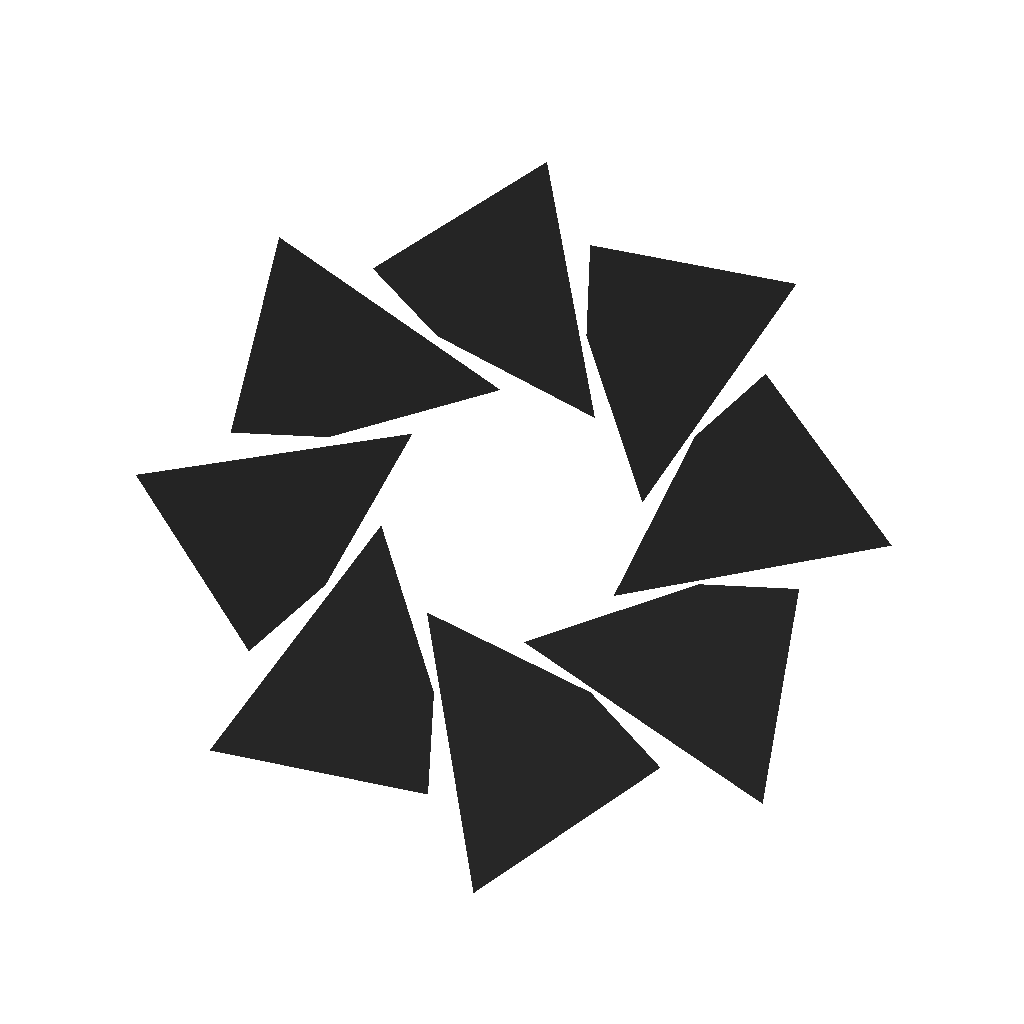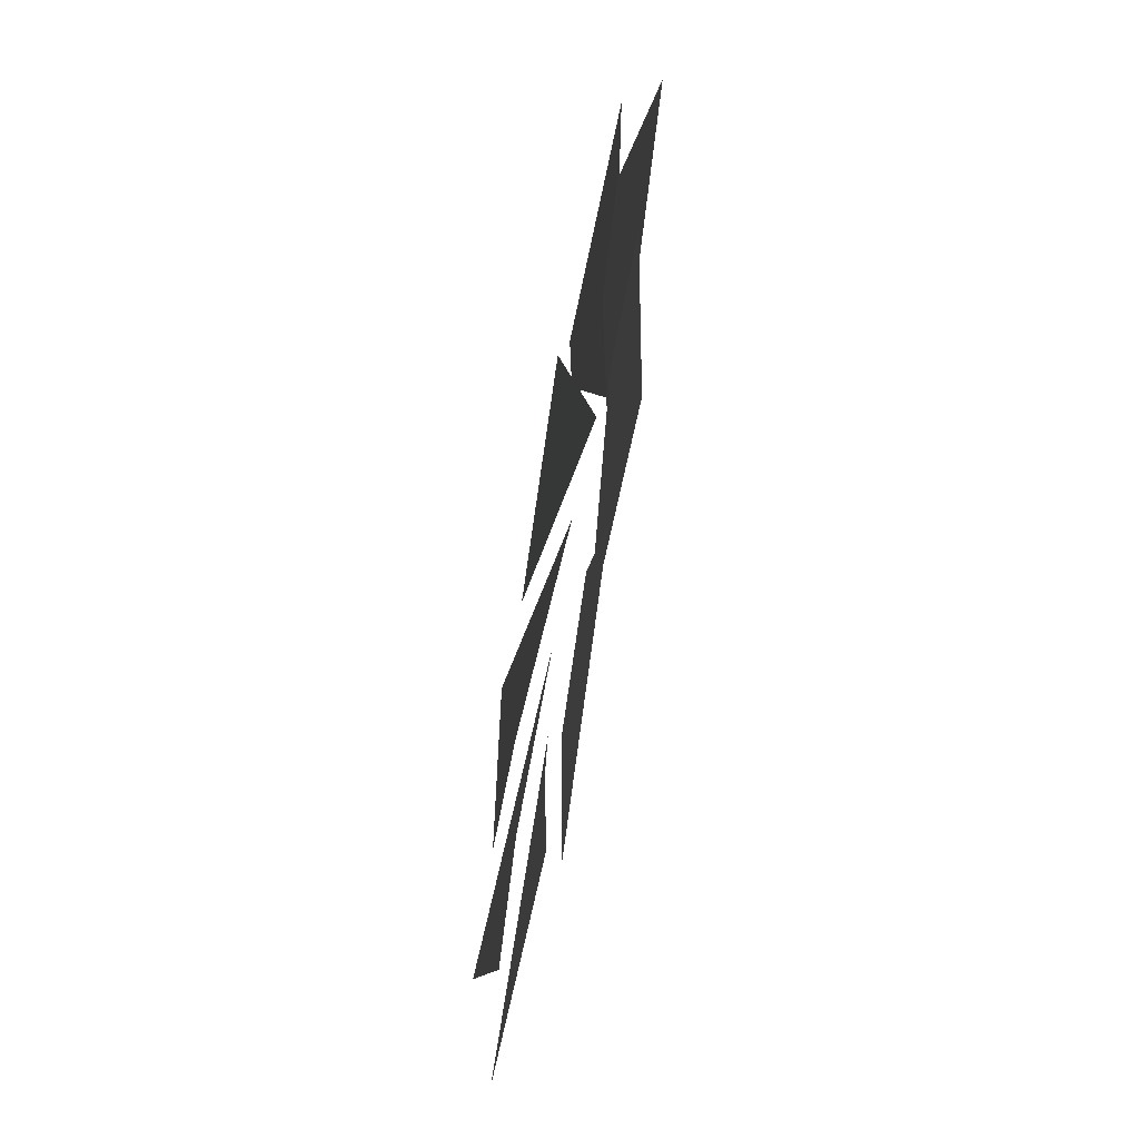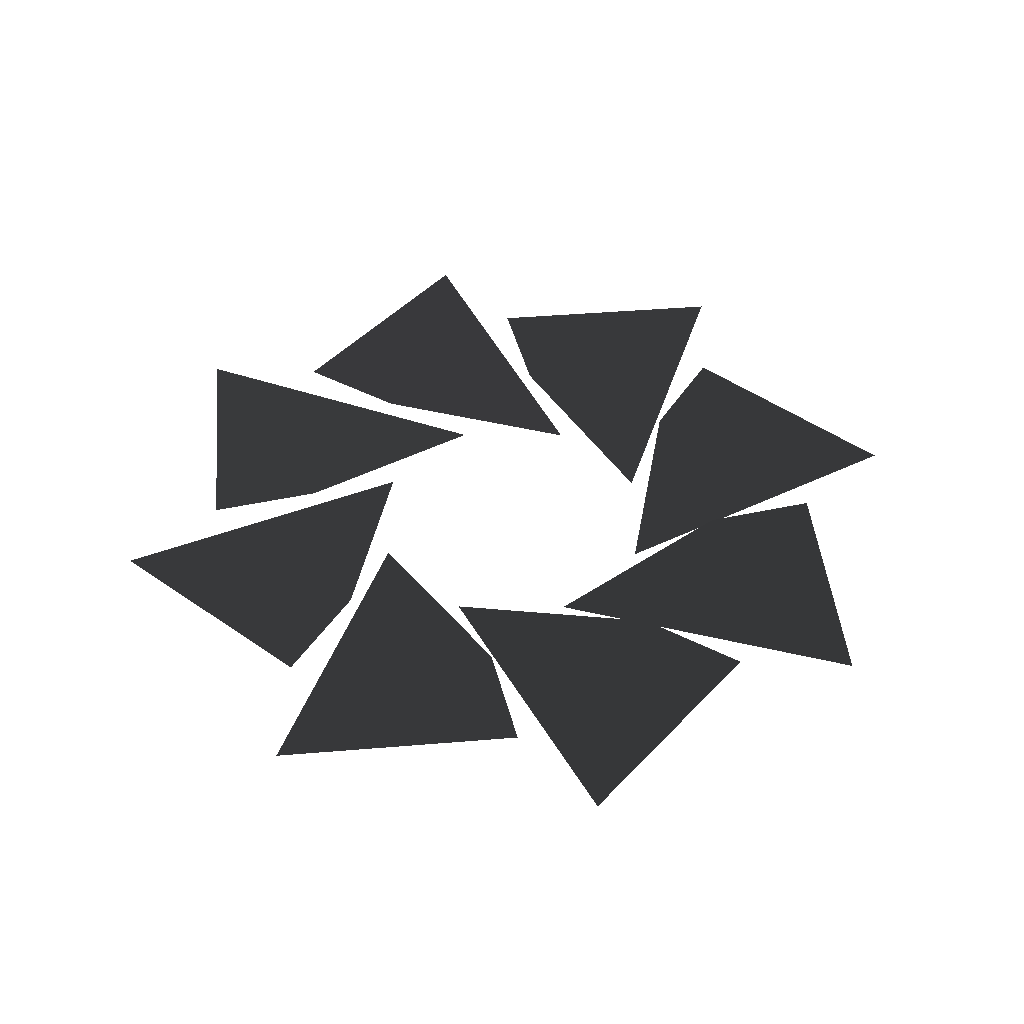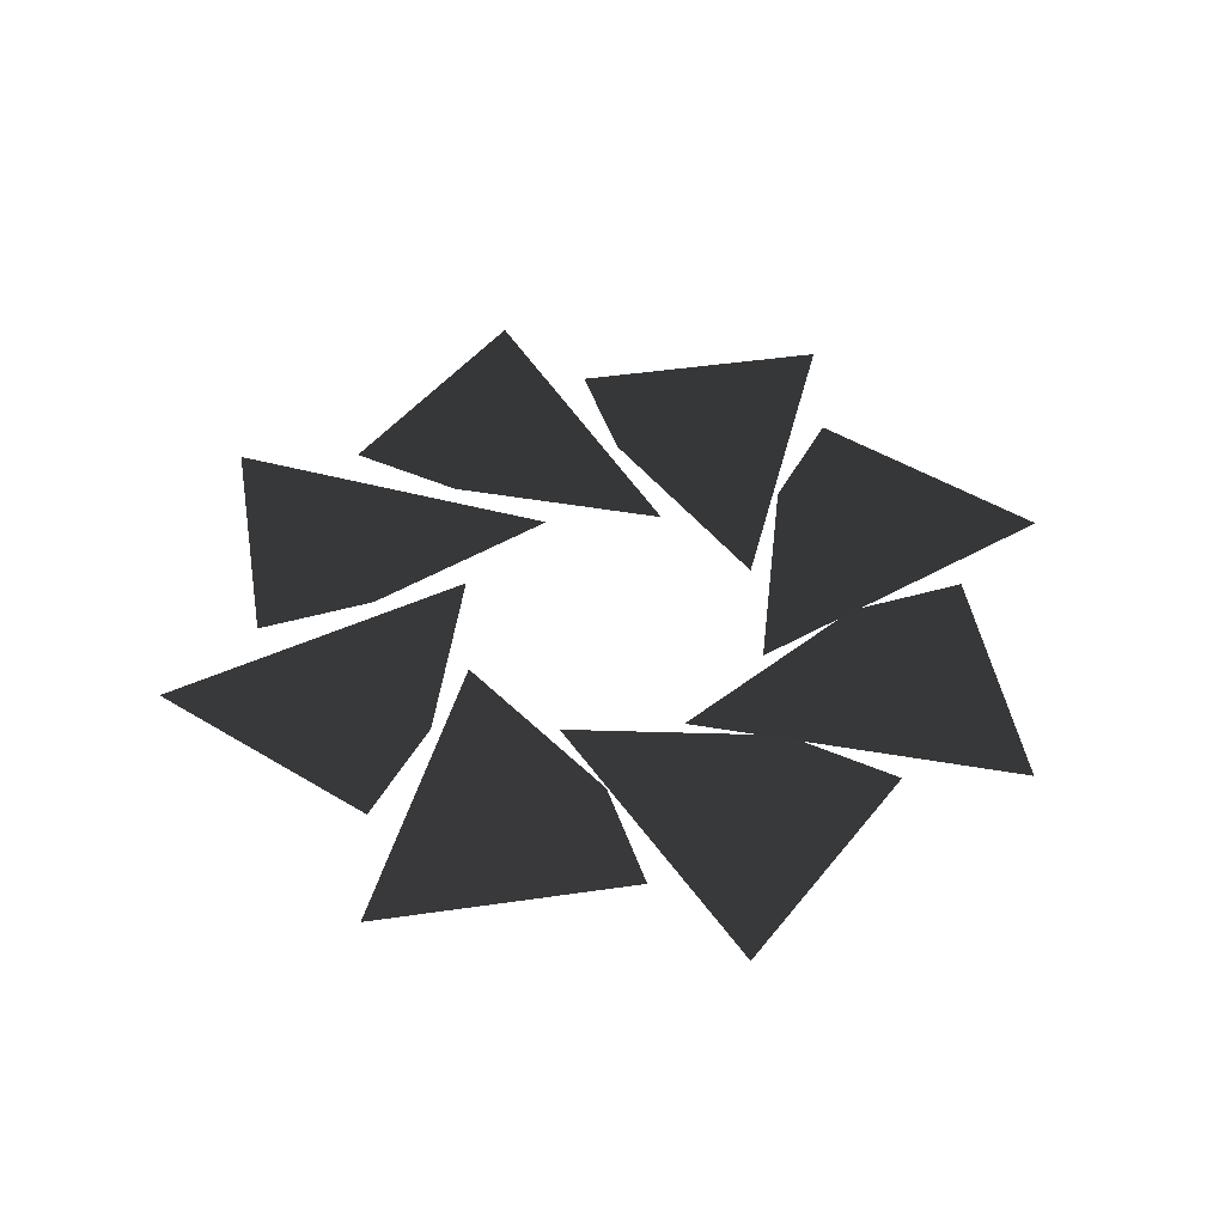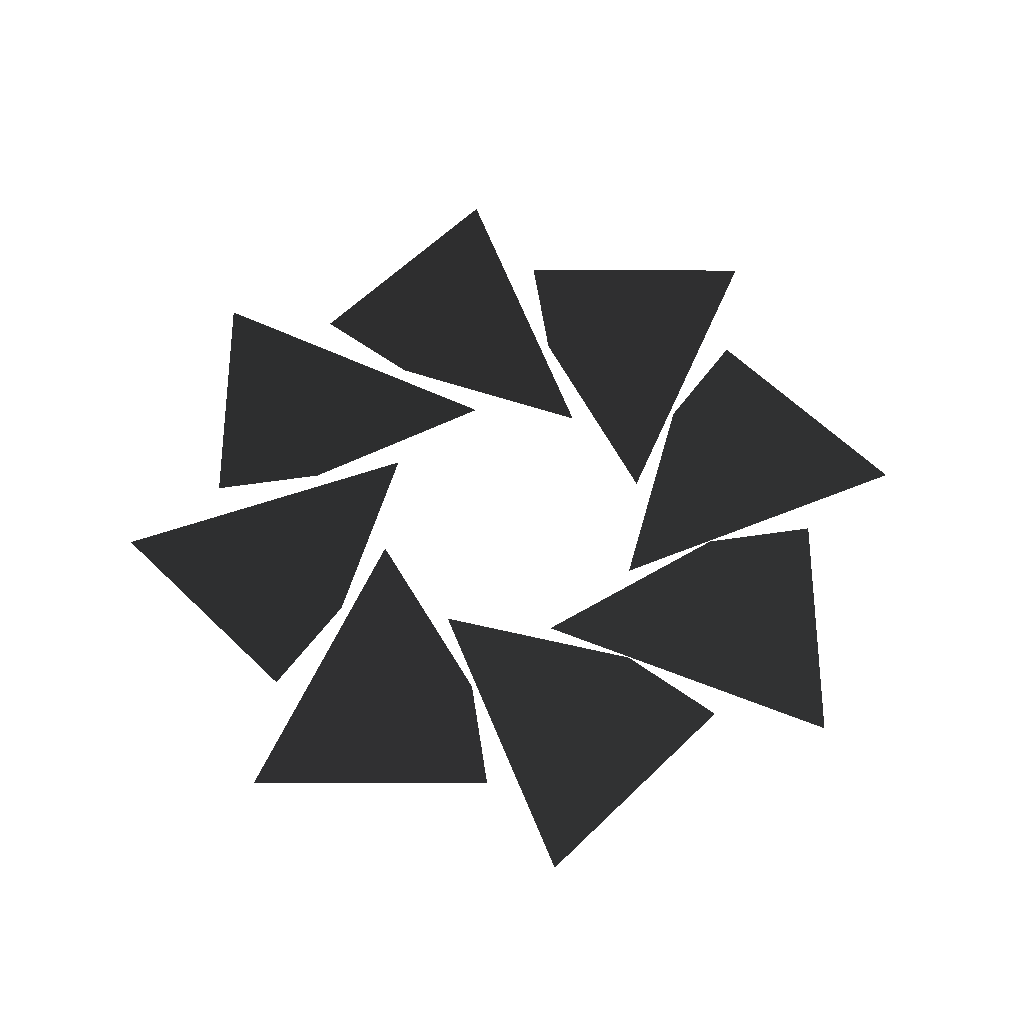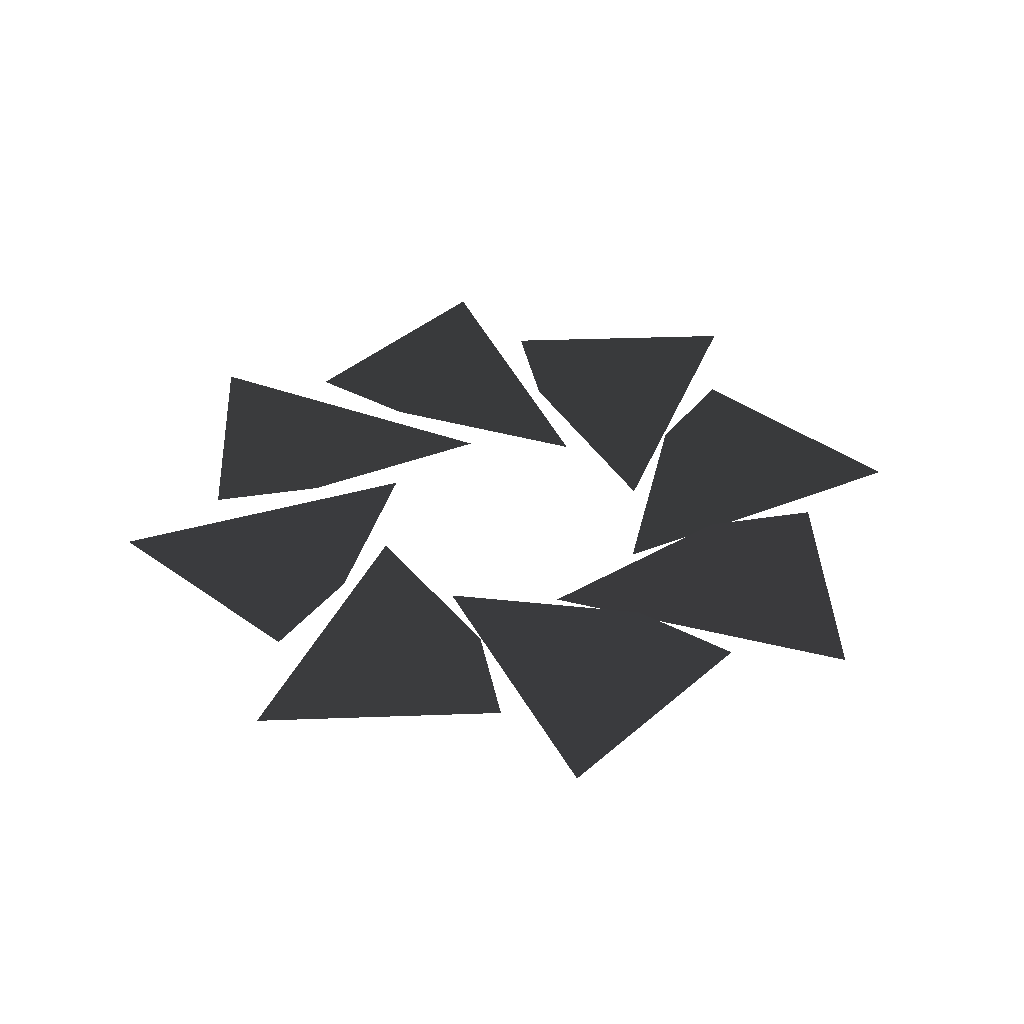
<metadata>
{"format":"obj","ext":"obj","renderer":"f3d","projection":"perspective","resolution":1024,"background":"white","views":[{"elev":74.9,"azim":-37.3,"up":"+Y"},{"elev":-59.3,"azim":-100.6,"up":"+Z"},{"elev":44.8,"azim":-144.2,"up":"+Y"},{"elev":45.4,"azim":166.7,"up":"+Y"},{"elev":60.0,"azim":-48.7,"up":"+Y"},{"elev":38.7,"azim":173.7,"up":"+Y"}]}
</metadata>
<code>
v -12.64 -23 0.4777
v -3.721 -23.5 -2.341
v -7.883 -22.99 5.896
v -5.751 -22.99 3.363
v -9.275 -23 -8.599
v -0.9764 -23.5 -4.286
v -9.744 -22.99 -1.406
v -6.445 -22.99 -1.689
v -0.4777 -23 -12.64
v 2.341 -23.5 -3.721
v -5.896 -22.99 -7.883
v -3.363 -22.99 -5.751
v 8.599 -23 -9.275
v 4.286 -23.5 -0.9764
v 1.406 -22.99 -9.744
v 1.689 -22.99 -6.445
v 12.64 -23 -0.4777
v 3.721 -23.5 2.341
v 7.883 -22.99 -5.896
v 5.751 -22.99 -3.363
v 9.275 -23 8.599
v 0.976 -23.5 4.286
v 9.743 -22.99 1.406
v 6.445 -22.99 1.689
v 0.4777 -23 12.64
v -2.341 -23.5 3.721
v 5.896 -22.99 7.883
v 3.363 -22.99 5.751
v -8.599 -23 9.275
v -4.286 -23.5 0.9764
v -1.406 -22.99 9.744
v -1.689 -22.99 6.445
g Group_001
f 1 2 4 3
g Group_002
f 5 6 8 7
g Group_003
f 9 10 12 11
g Group_004
f 13 14 16 15
g Group_005
f 17 18 20 19
g Group_006
f 21 22 24 23
g Group_007
f 25 26 28 27
g Group_008
f 29 30 32 31

</code>
